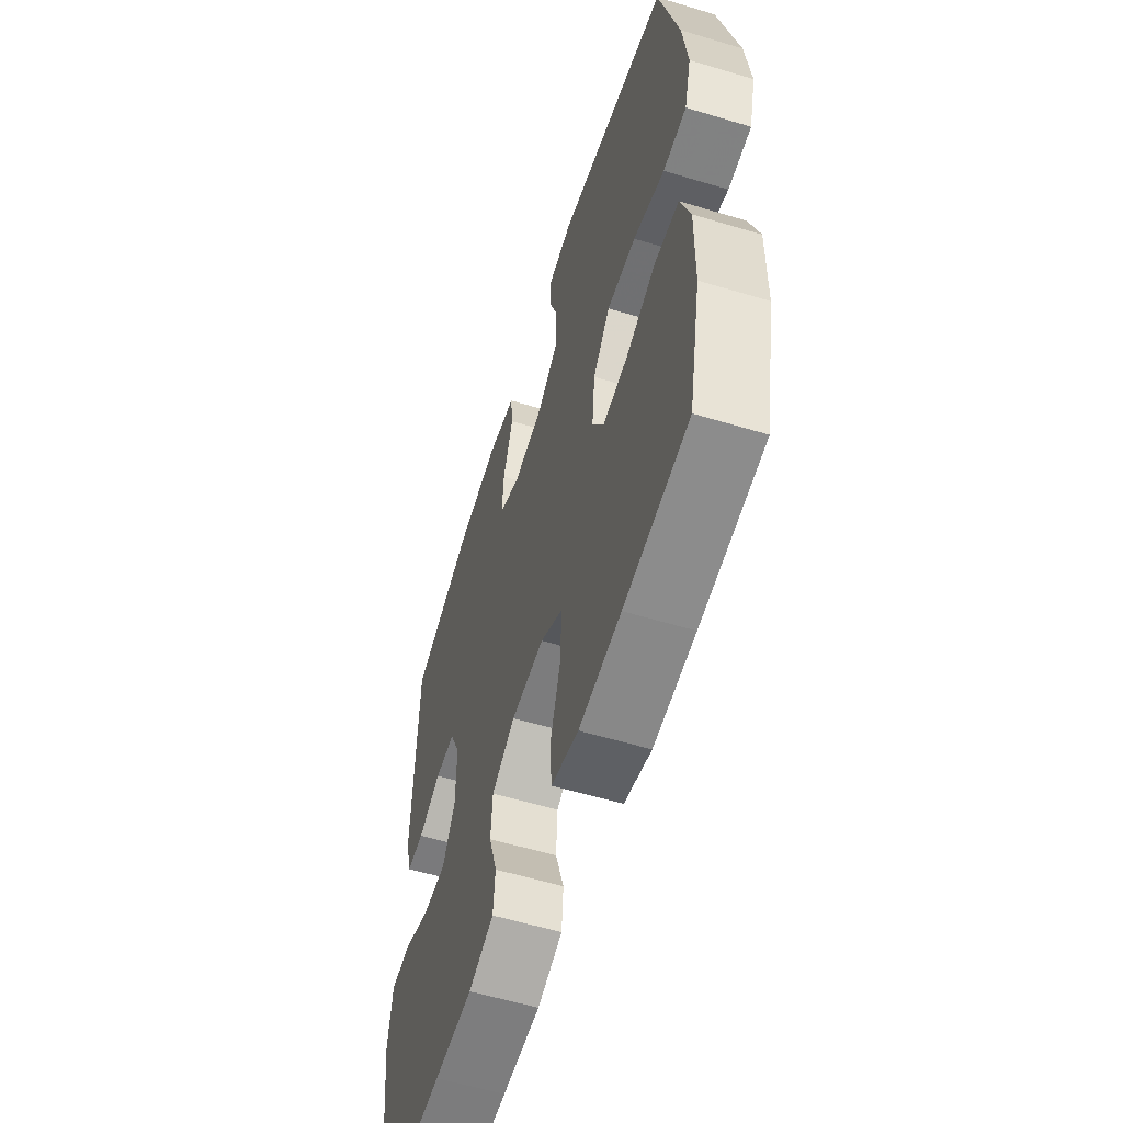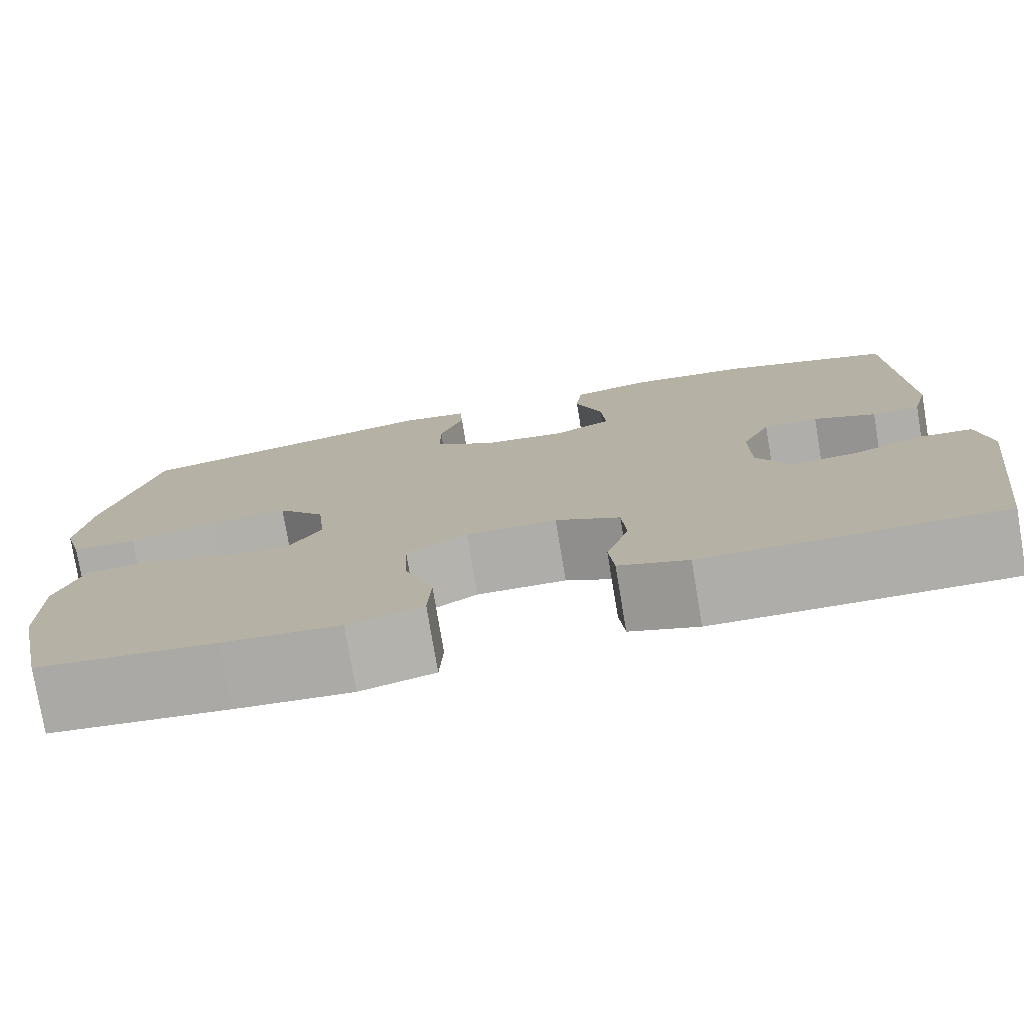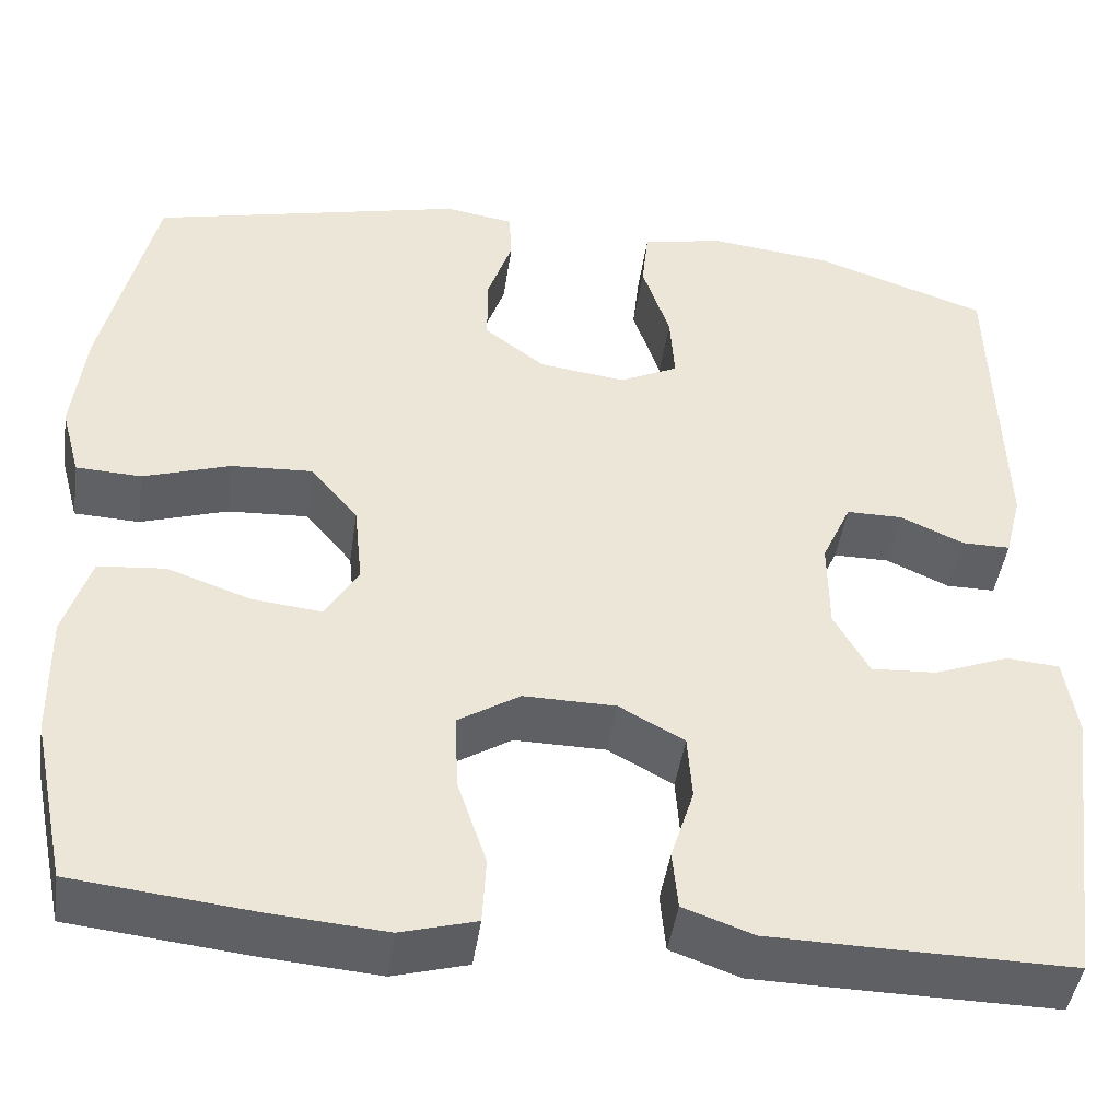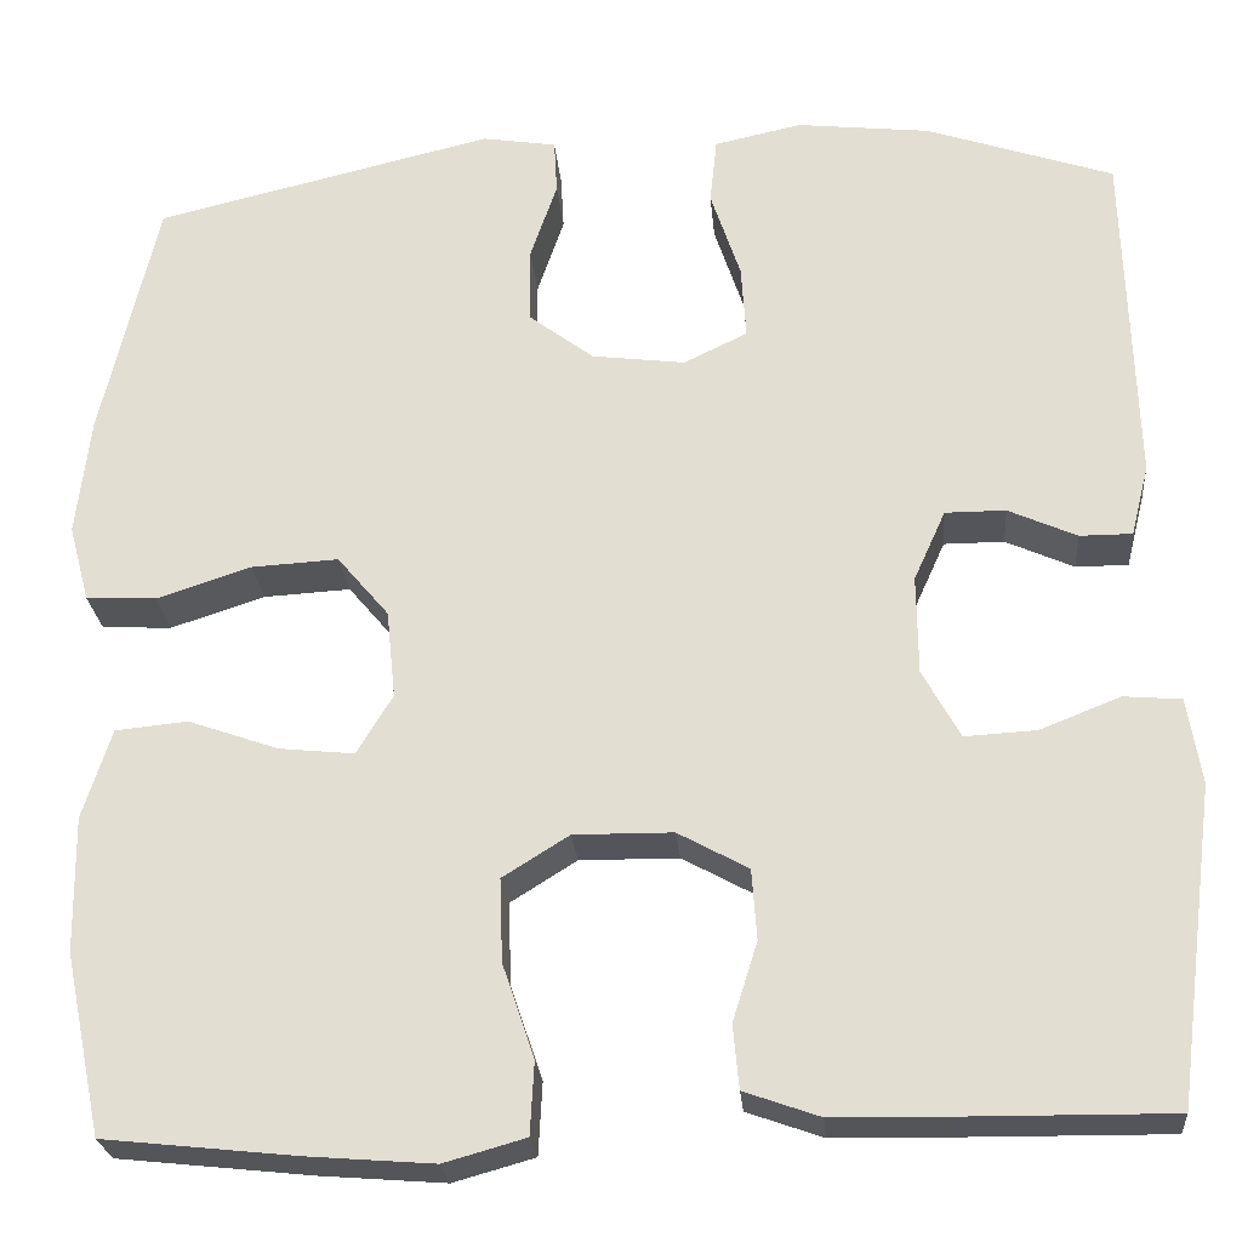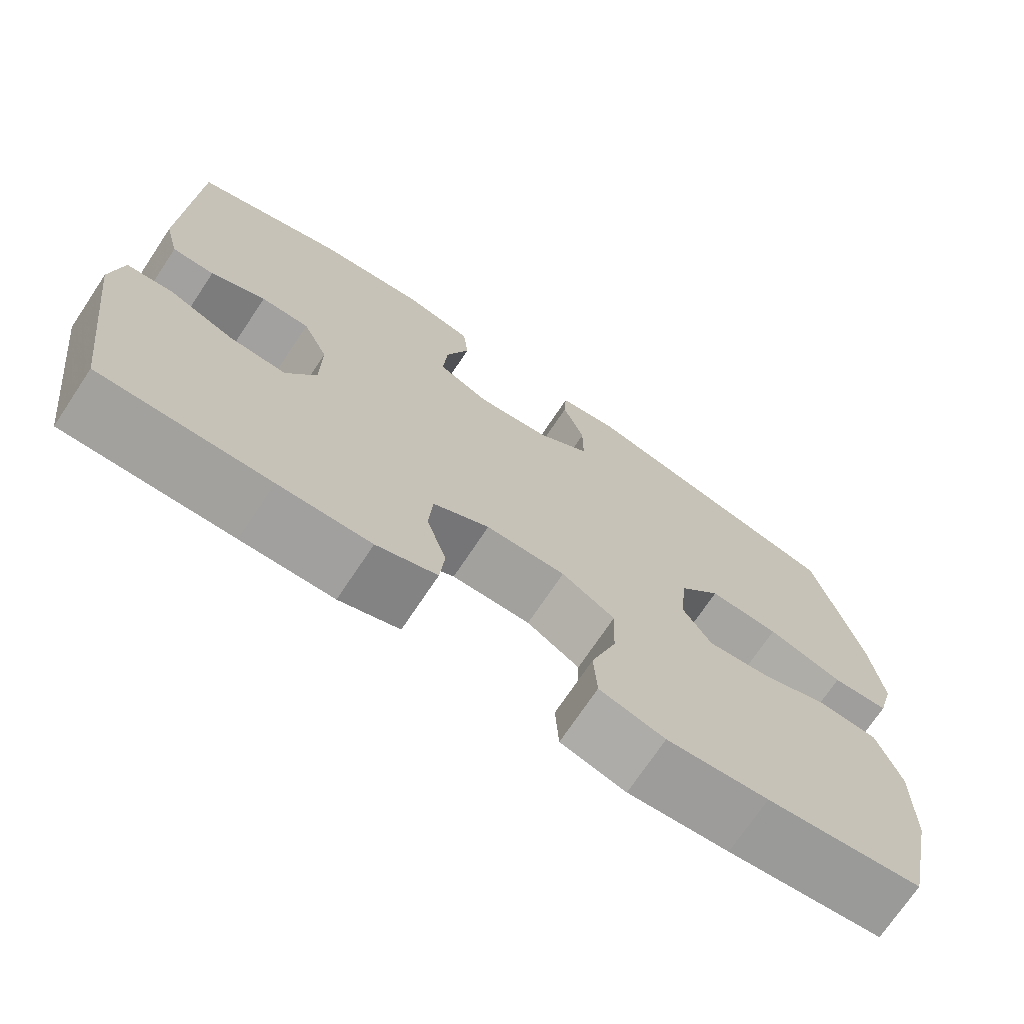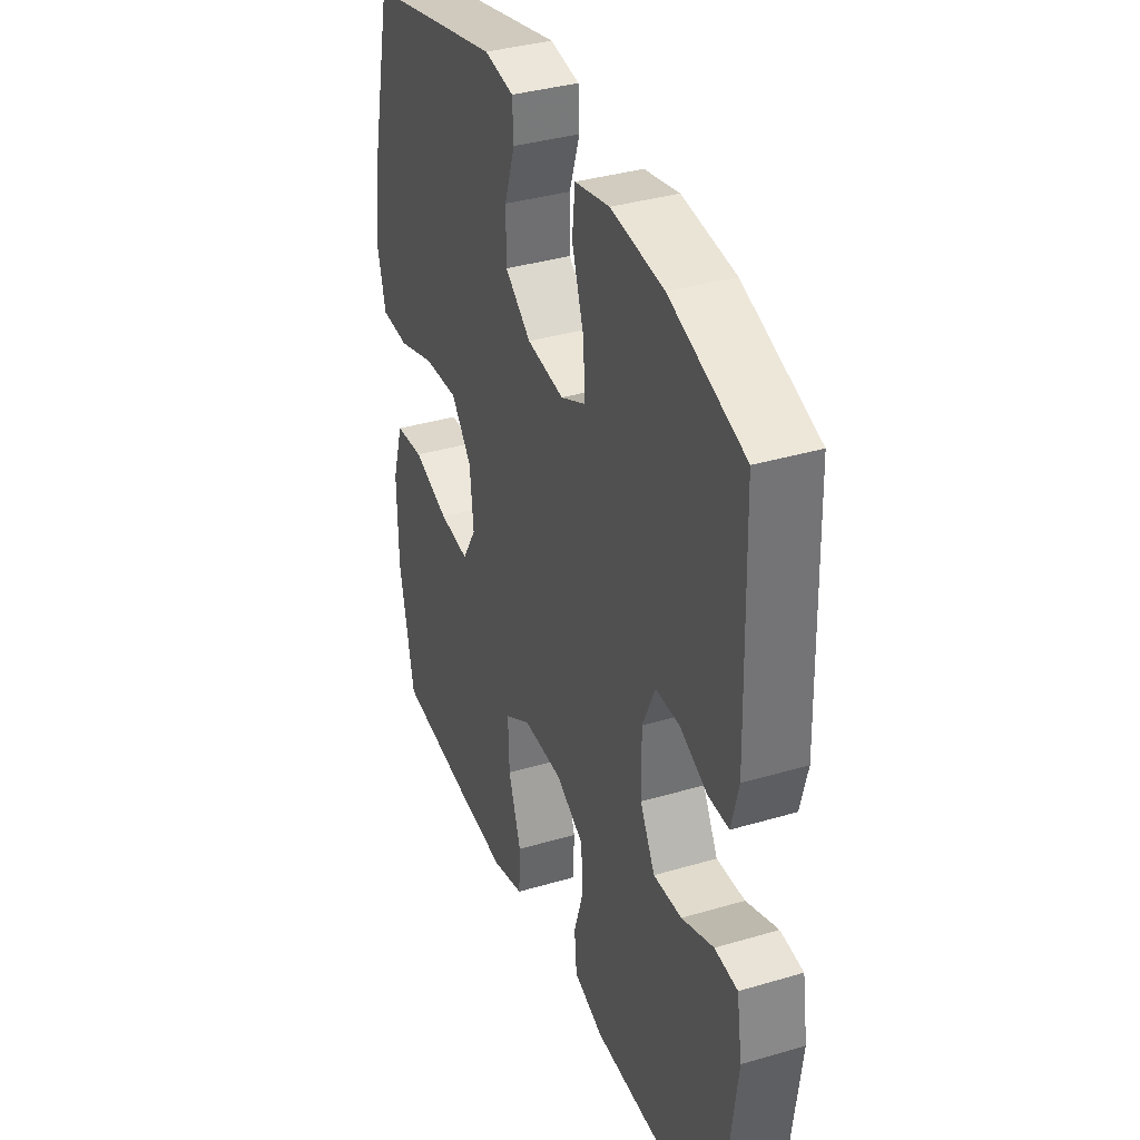
<metadata>
{"format":"obj","ext":"obj","renderer":"f3d","projection":"perspective","resolution":1024,"background":"white","views":[{"elev":-58.2,"azim":72.7,"up":"+Z"},{"elev":-77.6,"azim":-170.5,"up":"+Z"},{"elev":-44.9,"azim":171.7,"up":"+Z"},{"elev":-24.9,"azim":-175.1,"up":"+Z"},{"elev":-72.2,"azim":-33.7,"up":"+Z"},{"elev":36.5,"azim":-111.0,"up":"+Z"}]}
</metadata>
<code>
v -0.5 0.07 0.5
v -0.311 0.07 0.564
v -0.177 0.07 0.579
v -0.089 0.07 0.56
v -0.082 0.07 0.493
v -0.112 0.07 0.403
v -0.117 0.07 0.328
v -0.053 0.07 0.297
v 0.041 0.07 0.309
v 0.107 0.07 0.359
v 0.107 0.07 0.435
v 0.08 0.07 0.514
v 0.083 0.07 0.569
v 0.158 0.07 0.581
v 0.5 0.07 0.5
v 0.557 0.07 0.253
v 0.571 0.07 0.133
v 0.55 0.07 0.055
v 0.479 0.07 0.052
v 0.384 0.07 0.083
v 0.296 0.07 0.088
v 0.244 0.07 0.026
v 0.235 0.07 -0.063
v 0.271 0.07 -0.123
v 0.347 0.07 -0.115
v 0.438 0.07 -0.083
v 0.511 0.07 -0.09
v 0.54 0.07 -0.181
v 0.538 0.07 -0.318
v 0.5 0.07 -0.5
v 0.305 0.07 -0.521
v 0.178 0.07 -0.531
v 0.096 0.07 -0.508
v 0.092 0.07 -0.435
v 0.124 0.07 -0.34
v 0.127 0.07 -0.256
v 0.06 0.07 -0.214
v -0.04 0.07 -0.215
v -0.111 0.07 -0.254
v -0.116 0.07 -0.325
v -0.091 0.07 -0.405
v -0.097 0.07 -0.469
v -0.173 0.07 -0.496
v -0.289 0.07 -0.498
v -0.5 0.07 -0.5
v -0.541 0.07 -0.182
v -0.527 0.07 -0.095
v -0.469 0.07 -0.09
v -0.388 0.07 -0.122
v -0.316 0.07 -0.126
v -0.278 0.07 -0.057
v -0.277 0.07 0.043
v -0.309 0.07 0.114
v -0.37 0.07 0.114
v -0.439 0.07 0.083
v -0.492 0.07 0.083
v -0.51 0.07 0.155
v -0.5 0 0.5
v -0.311 0 0.564
v -0.177 0 0.579
v -0.089 0 0.56
v -0.082 0 0.493
v -0.112 0 0.403
v -0.117 0 0.328
v -0.053 0 0.297
v 0.041 0 0.309
v 0.107 0 0.359
v 0.107 0 0.435
v 0.08 0 0.514
v 0.083 0 0.569
v 0.158 0 0.581
v 0.5 0 0.5
v 0.557 0 0.253
v 0.571 0 0.133
v 0.55 0 0.055
v 0.479 0 0.052
v 0.384 0 0.083
v 0.296 0 0.088
v 0.244 0 0.026
v 0.235 0 -0.063
v 0.271 0 -0.123
v 0.347 0 -0.115
v 0.438 0 -0.083
v 0.511 0 -0.09
v 0.54 0 -0.181
v 0.538 0 -0.318
v 0.5 0 -0.5
v 0.305 0 -0.521
v 0.178 0 -0.531
v 0.096 0 -0.508
v 0.092 0 -0.435
v 0.124 0 -0.34
v 0.127 0 -0.256
v 0.06 0 -0.214
v -0.04 0 -0.215
v -0.111 0 -0.254
v -0.116 0 -0.325
v -0.091 0 -0.405
v -0.097 0 -0.469
v -0.173 0 -0.496
v -0.289 0 -0.498
v -0.5 0 -0.5
v -0.541 0 -0.182
v -0.527 0 -0.095
v -0.469 0 -0.09
v -0.388 0 -0.122
v -0.316 0 -0.126
v -0.278 0 -0.057
v -0.277 0 0.043
v -0.309 0 0.114
v -0.37 0 0.114
v -0.439 0 0.083
v -0.492 0 0.083
v -0.51 0 0.155
f 4 5 6
f 3 4 6
f 2 3 6
f 1 2 6
f 57 1 6
f 56 57 6
f 55 56 6
f 54 55 6
f 53 54 6 7
f 52 53 7 8
f 51 52 8 9
f 50 51 9 10
f 47 48 49
f 46 47 49
f 45 46 49
f 44 45 49
f 43 44 49
f 42 43 49
f 41 42 49
f 40 41 49
f 39 40 49 50
f 38 39 50 10
f 33 34 35
f 32 33 35
f 31 32 35
f 30 31 35
f 29 30 35
f 28 29 35
f 27 28 35
f 26 27 35
f 25 26 35
f 24 25 35 36
f 23 24 36 37
f 18 19 20
f 17 18 20
f 16 17 20
f 15 16 20
f 14 15 20
f 13 14 20
f 12 13 20
f 11 12 20
f 10 11 20 21
f 37 38 10
f 23 37 10
f 22 23 10
f 10 21 22
f 63 62 61
f 63 61 60
f 63 60 59
f 63 59 58
f 63 58 114
f 63 114 113
f 63 113 112
f 63 112 111
f 64 63 111 110
f 65 64 110 109
f 66 65 109 108
f 67 66 108 107
f 106 105 104
f 106 104 103
f 106 103 102
f 106 102 101
f 106 101 100
f 106 100 99
f 106 99 98
f 106 98 97
f 107 106 97 96
f 67 107 96 95
f 92 91 90
f 92 90 89
f 92 89 88
f 92 88 87
f 92 87 86
f 92 86 85
f 92 85 84
f 92 84 83
f 92 83 82
f 93 92 82 81
f 94 93 81 80
f 77 76 75
f 77 75 74
f 77 74 73
f 77 73 72
f 77 72 71
f 77 71 70
f 77 70 69
f 77 69 68
f 78 77 68 67
f 67 95 94
f 67 94 80
f 67 80 79
f 79 78 67
f 1 58 59 2
f 2 59 60 3
f 3 60 61 4
f 4 61 62 5
f 5 62 63 6
f 6 63 64 7
f 7 64 65 8
f 8 65 66 9
f 9 66 67 10
f 10 67 68 11
f 11 68 69 12
f 12 69 70 13
f 13 70 71 14
f 14 71 72 15
f 15 72 73 16
f 16 73 74 17
f 17 74 75 18
f 18 75 76 19
f 19 76 77 20
f 20 77 78 21
f 21 78 79 22
f 22 79 80 23
f 23 80 81 24
f 24 81 82 25
f 25 82 83 26
f 26 83 84 27
f 27 84 85 28
f 28 85 86 29
f 29 86 87 30
f 30 87 88 31
f 31 88 89 32
f 32 89 90 33
f 33 90 91 34
f 34 91 92 35
f 35 92 93 36
f 36 93 94 37
f 37 94 95 38
f 38 95 96 39
f 39 96 97 40
f 40 97 98 41
f 41 98 99 42
f 42 99 100 43
f 43 100 101 44
f 44 101 102 45
f 45 102 103 46
f 46 103 104 47
f 47 104 105 48
f 48 105 106 49
f 49 106 107 50
f 50 107 108 51
f 51 108 109 52
f 52 109 110 53
f 53 110 111 54
f 54 111 112 55
f 55 112 113 56
f 56 113 114 57
f 57 114 58 1

</code>
